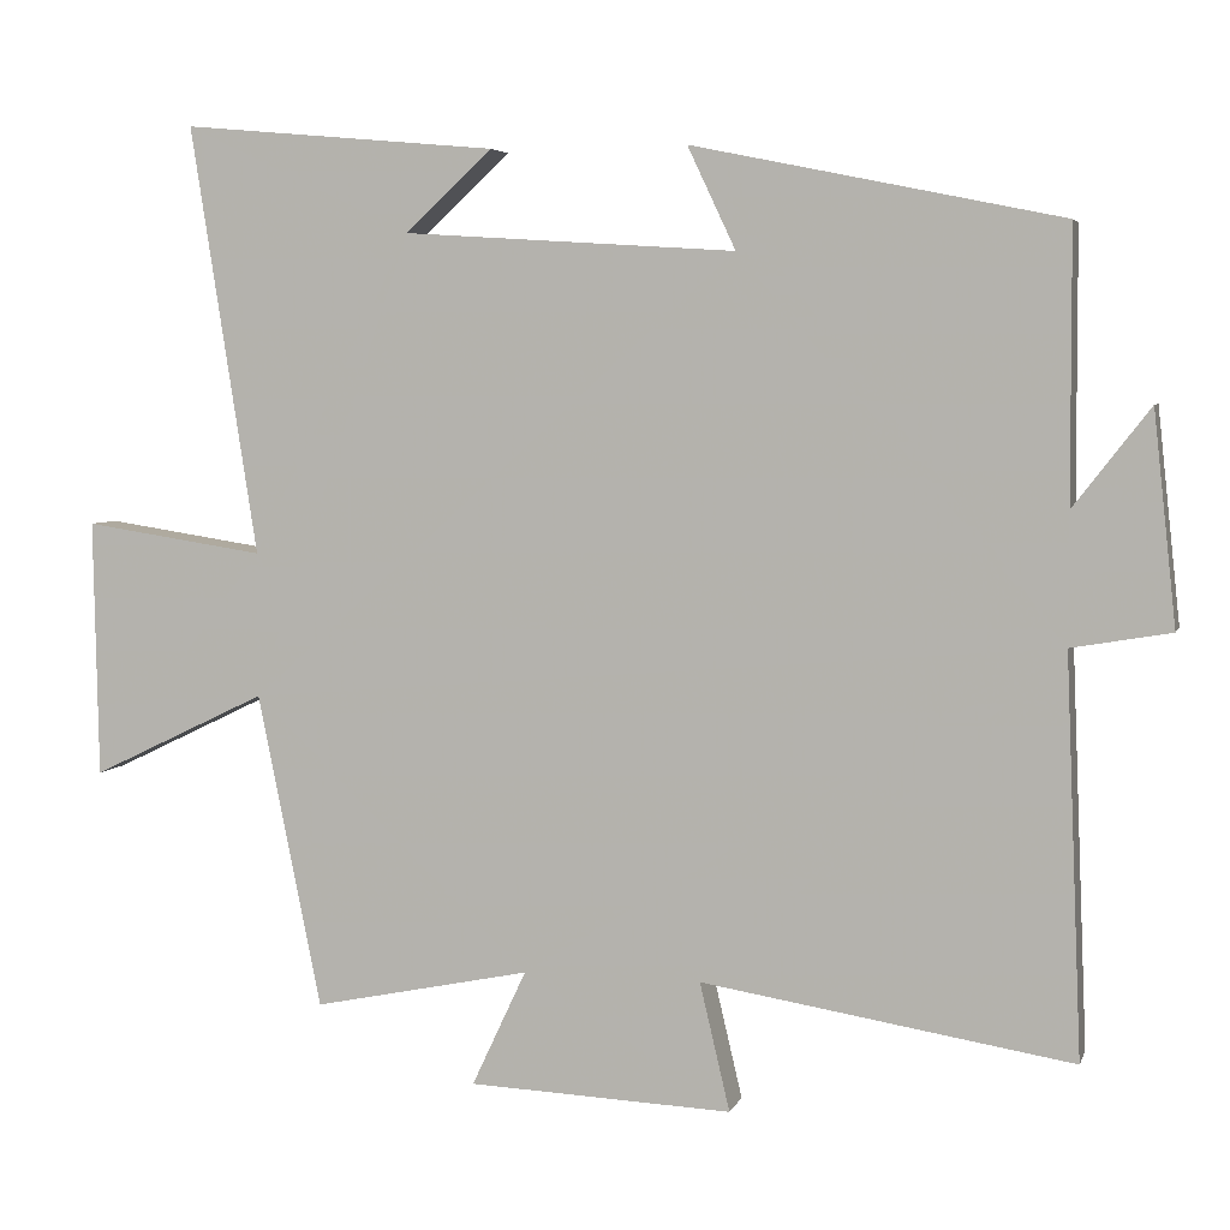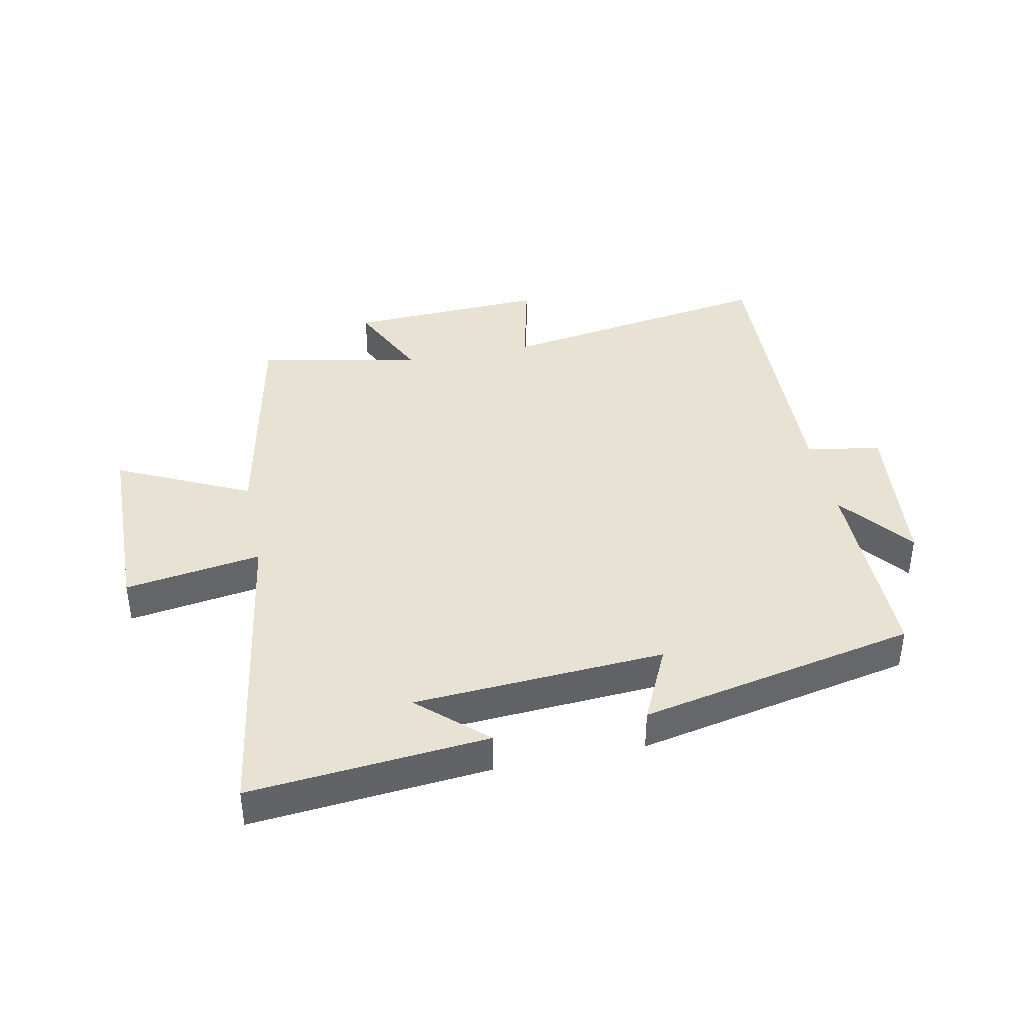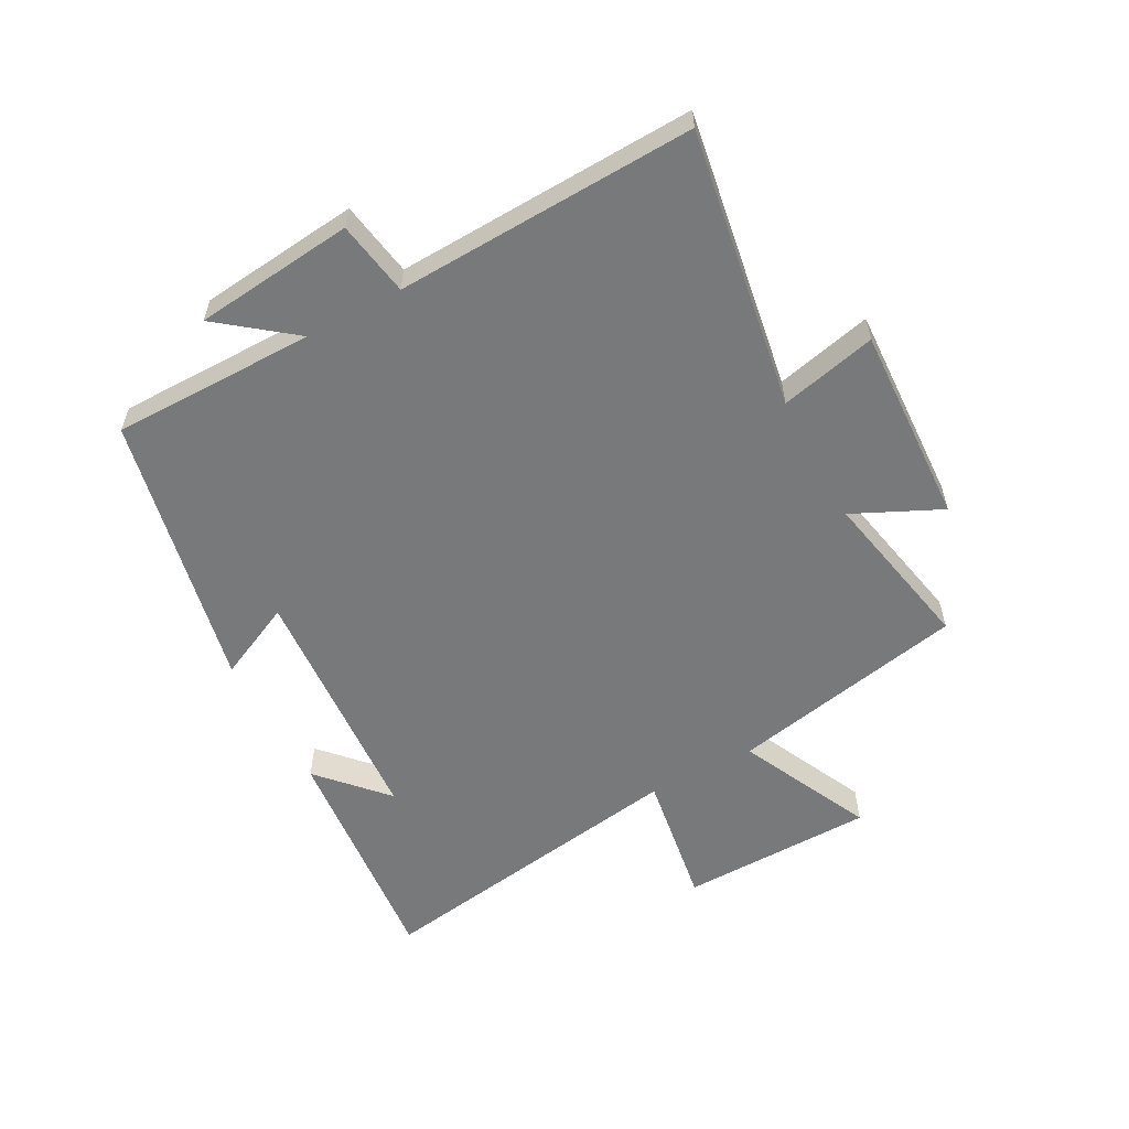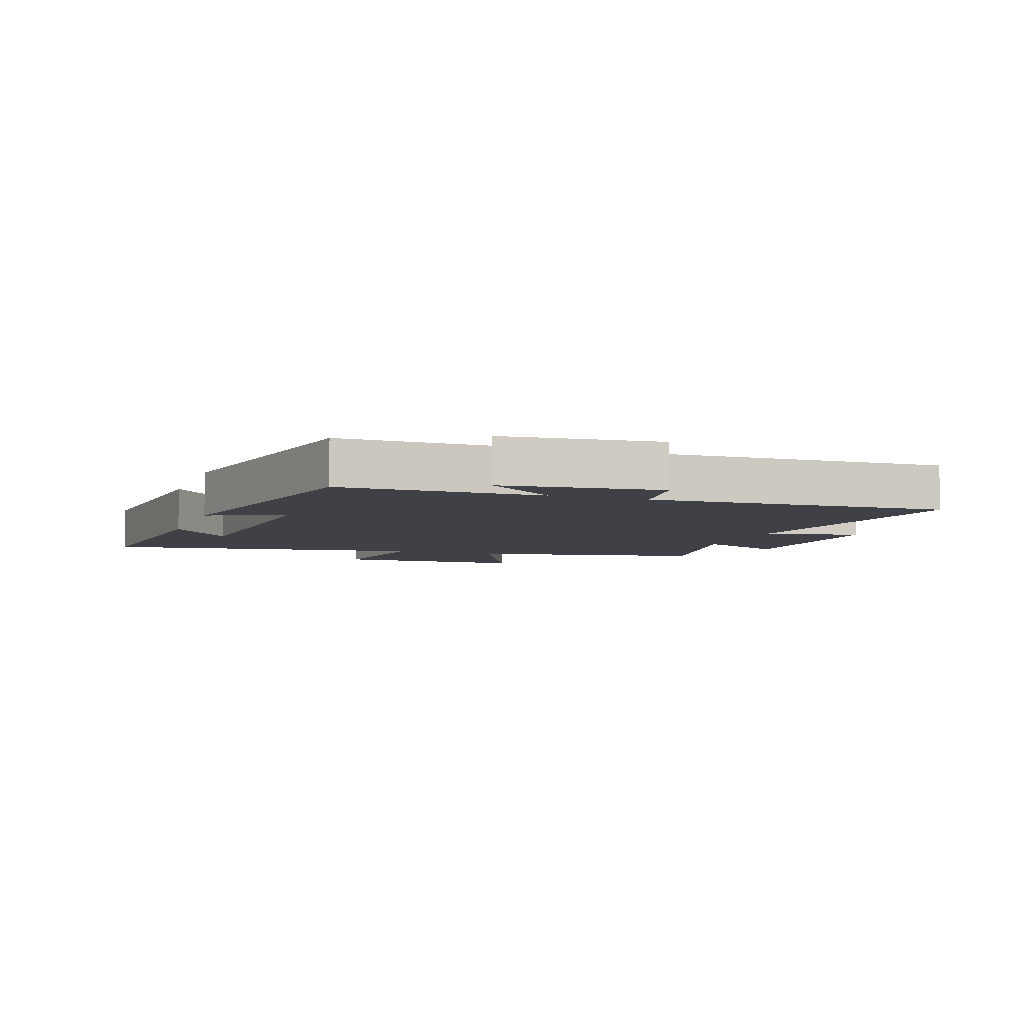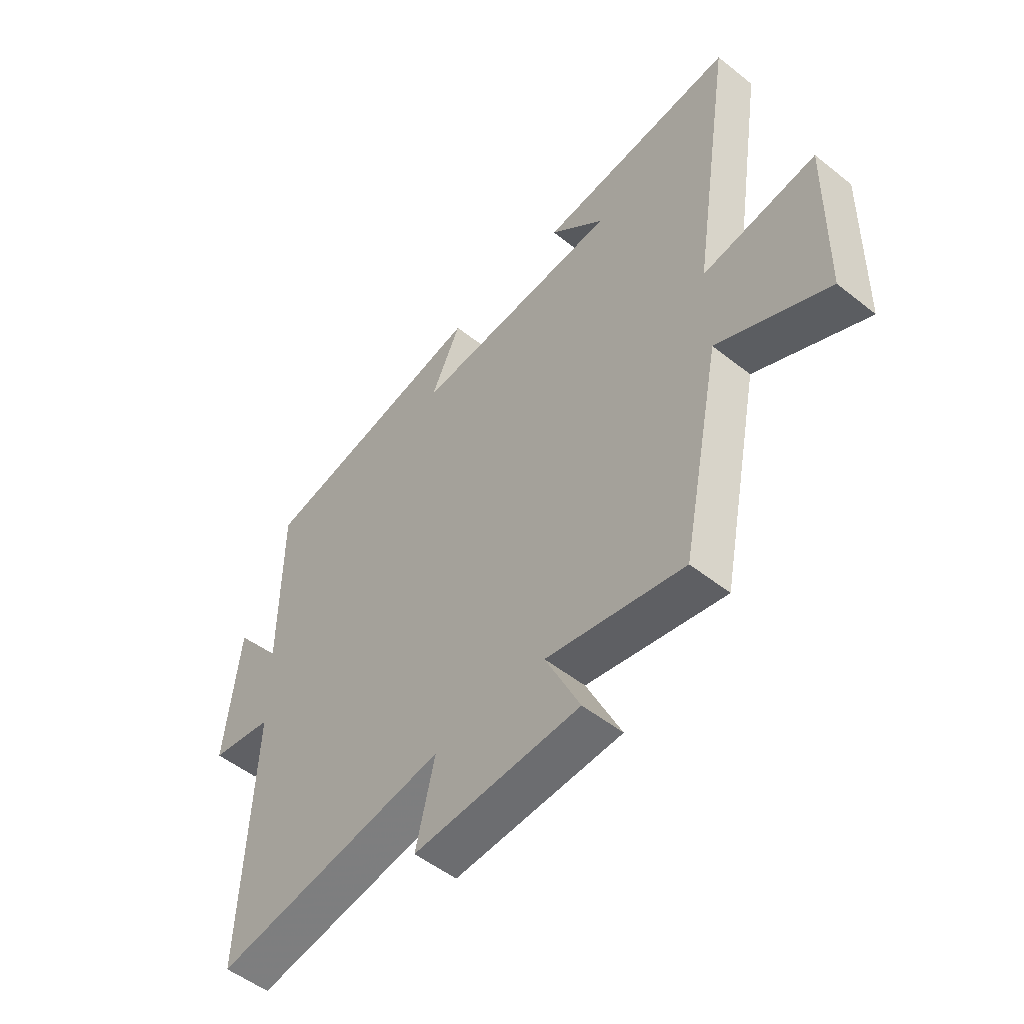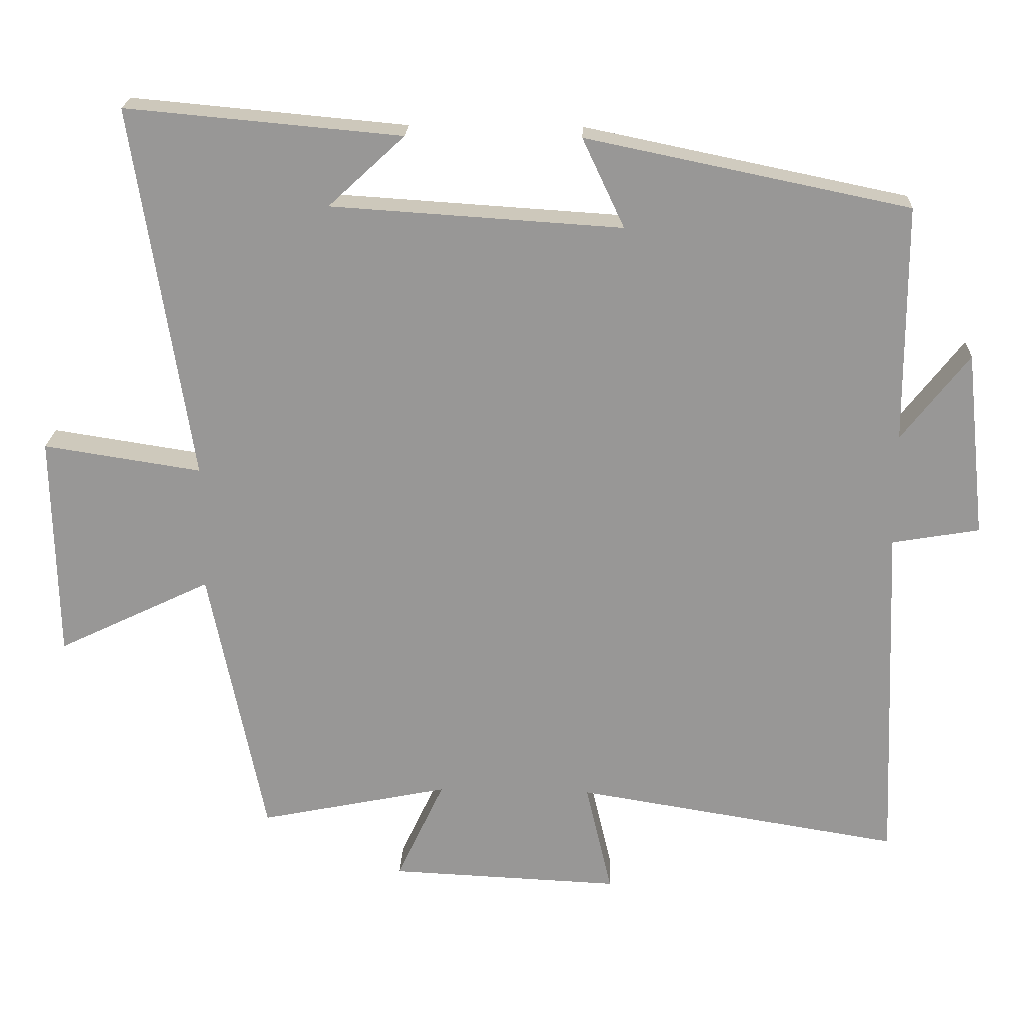
<metadata>
{"format":"obj","ext":"obj","renderer":"f3d","projection":"perspective","resolution":1024,"background":"white","views":[{"elev":4.8,"azim":14.7,"up":"+Z"},{"elev":39.8,"azim":-11.6,"up":"+Y"},{"elev":-57.7,"azim":118.2,"up":"+Y"},{"elev":-6.0,"azim":70.6,"up":"+Y"},{"elev":-52.0,"azim":-130.6,"up":"+Z"},{"elev":21.3,"azim":2.5,"up":"+Z"}]}
</metadata>
<code>
v -0.422 0.07 -0.555
v -0.5 0.07 -0.169
v -0.716 0.07 -0.273
v -0.722 0.07 0.043
v -0.5 0.07 0.009
v -0.582 0.07 0.535
v -0.195 0.07 0.5
v -0.302 0.07 0.401
v 0.106 0.07 0.375
v 0.047 0.07 0.5
v 0.499 0.07 0.407
v 0.5 0.07 0.075
v 0.594 0.07 0.196
v 0.622 0.07 -0.064
v 0.5 0.07 -0.085
v 0.52 0.07 -0.573
v 0.065 0.07 -0.5
v 0.102 0.07 -0.657
v -0.222 0.07 -0.643
v -0.155 0.07 -0.5
v -0.422 0 -0.555
v -0.5 0 -0.169
v -0.716 0 -0.273
v -0.722 0 0.043
v -0.5 0 0.009
v -0.582 0 0.535
v -0.195 0 0.5
v -0.302 0 0.401
v 0.106 0 0.375
v 0.047 0 0.5
v 0.499 0 0.407
v 0.5 0 0.075
v 0.594 0 0.196
v 0.622 0 -0.064
v 0.5 0 -0.085
v 0.52 0 -0.573
v 0.065 0 -0.5
v 0.102 0 -0.657
v -0.222 0 -0.643
v -0.155 0 -0.5
f 17 18 19 20
f 15 16 17
f 15 17 20
f 12 13 14 15
f 11 12 15
f 10 11 15
f 9 10 15
f 20 1 2
f 15 20 2
f 9 15 2
f 8 9 2
f 6 7 8
f 5 6 8
f 2 3 4 5
f 2 5 8
f 40 39 38 37
f 37 36 35
f 40 37 35
f 35 34 33 32
f 35 32 31
f 35 31 30
f 35 30 29
f 22 21 40
f 22 40 35
f 22 35 29
f 22 29 28
f 28 27 26
f 28 26 25
f 25 24 23 22
f 28 25 22
f 1 21 22 2
f 2 22 23 3
f 3 23 24 4
f 4 24 25 5
f 5 25 26 6
f 6 26 27 7
f 7 27 28 8
f 8 28 29 9
f 9 29 30 10
f 10 30 31 11
f 11 31 32 12
f 12 32 33 13
f 13 33 34 14
f 14 34 35 15
f 15 35 36 16
f 16 36 37 17
f 17 37 38 18
f 18 38 39 19
f 19 39 40 20
f 20 40 21 1

</code>
